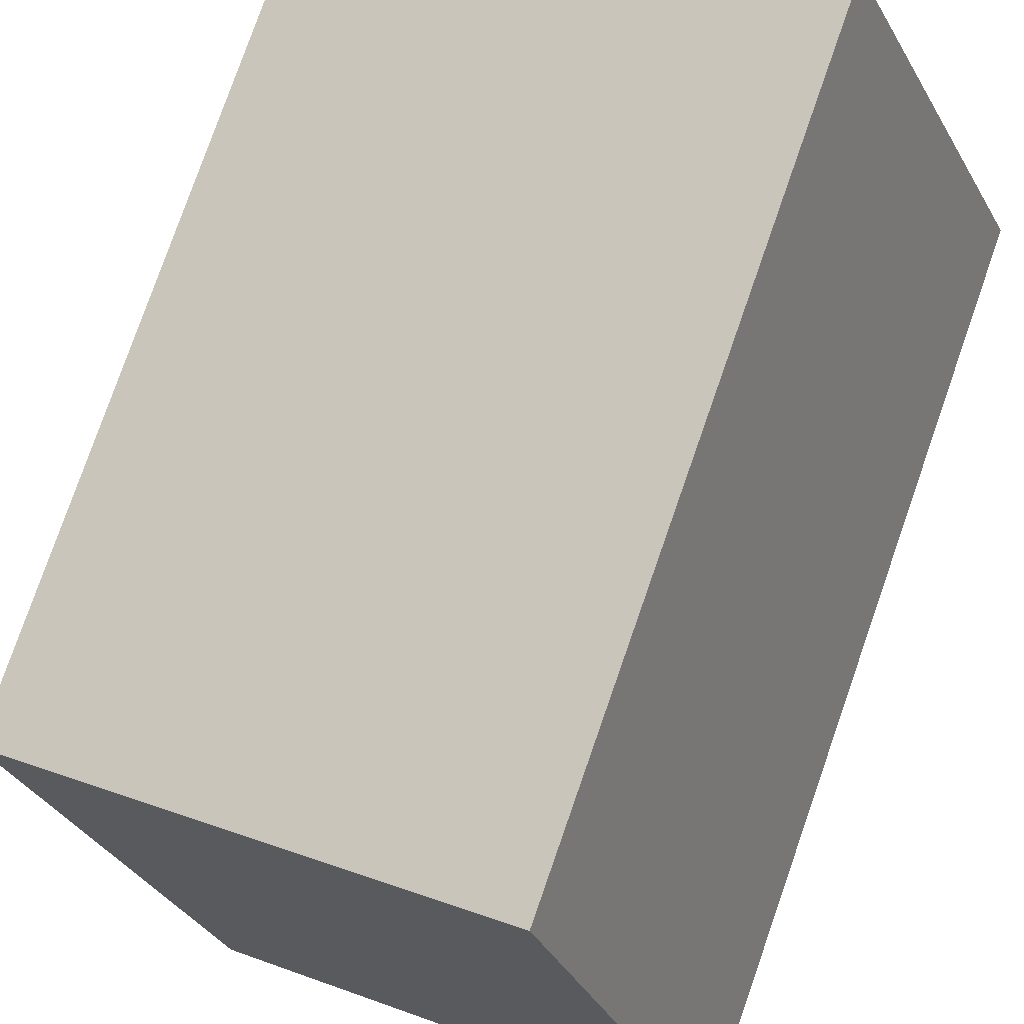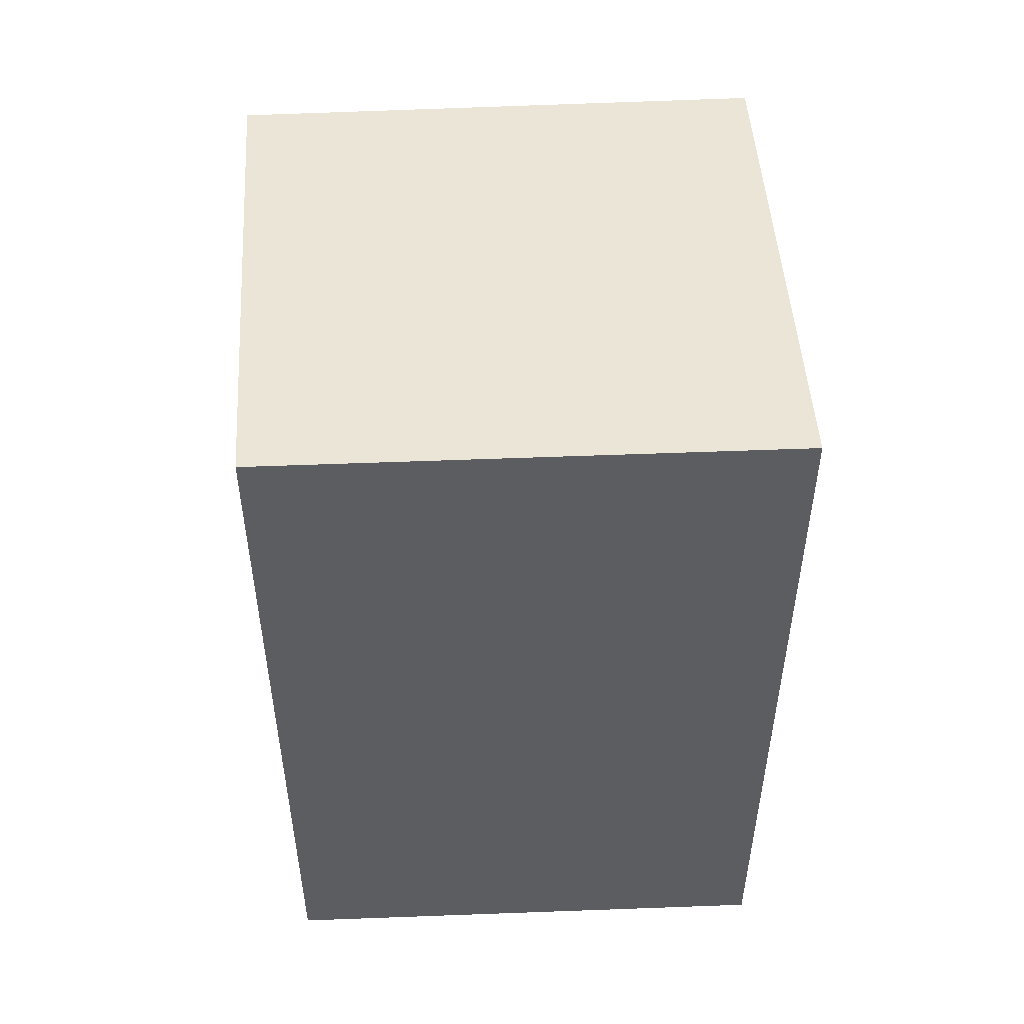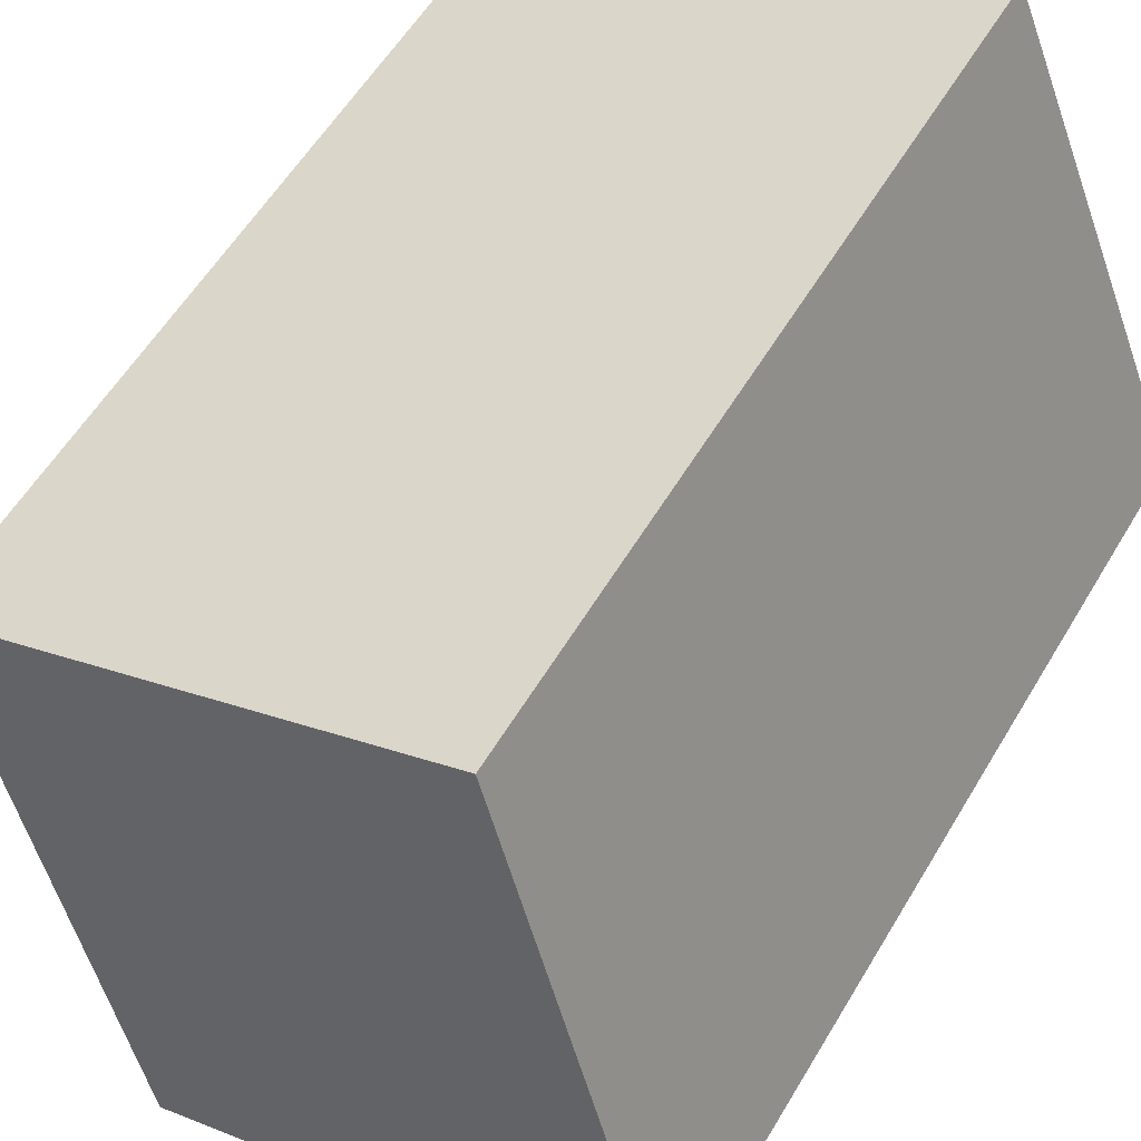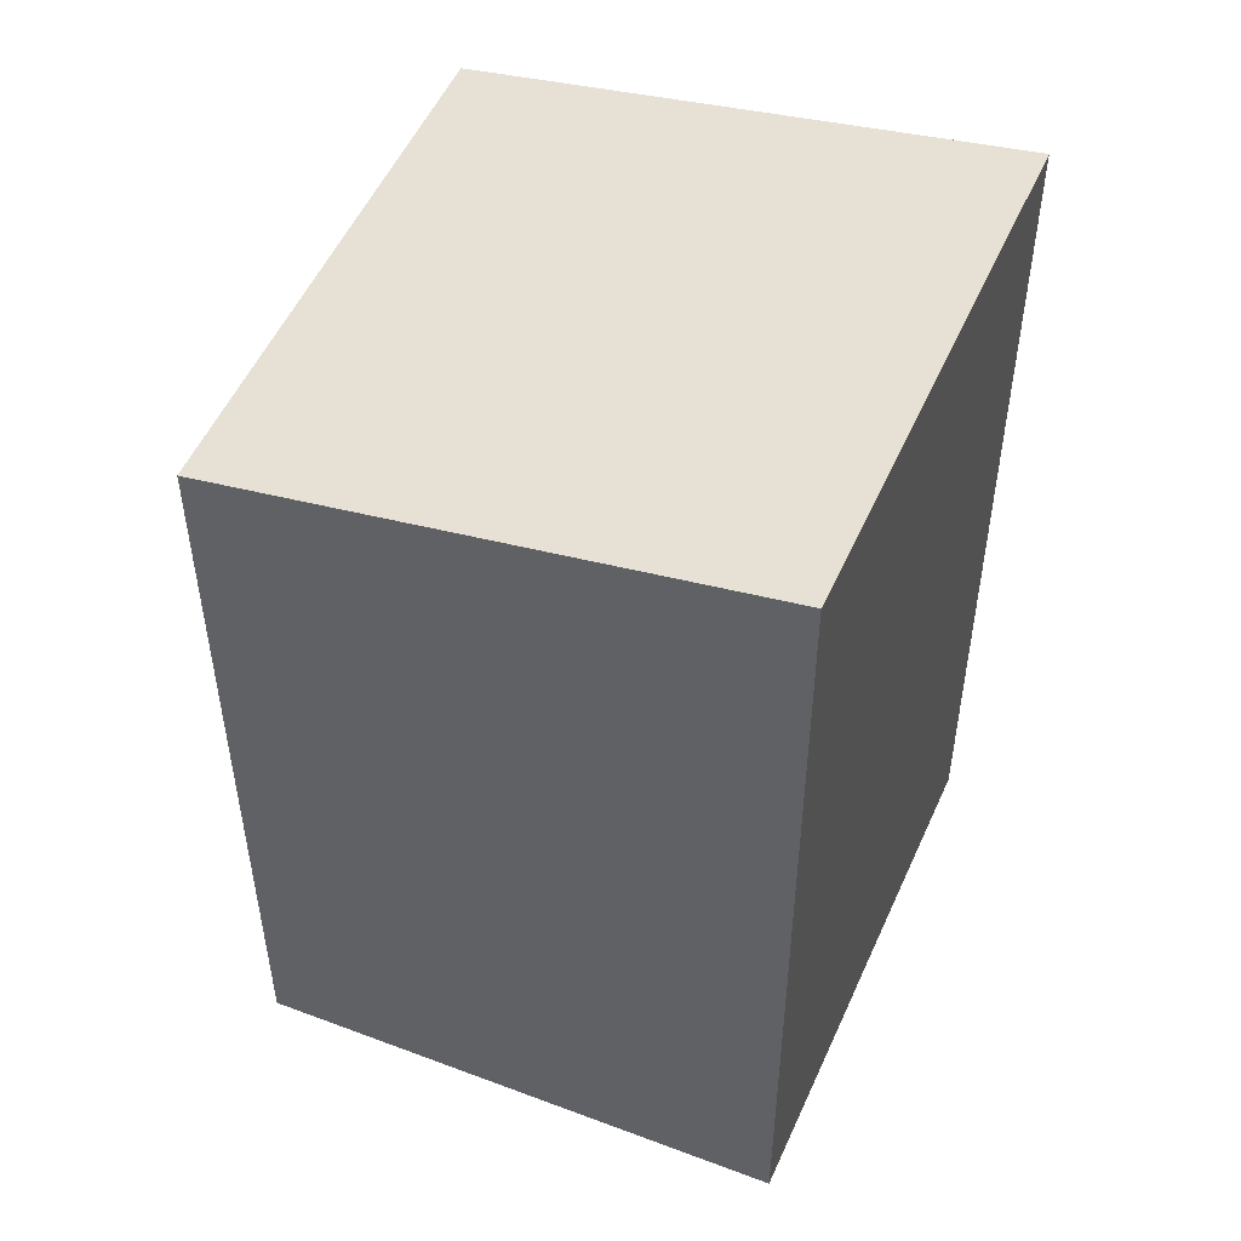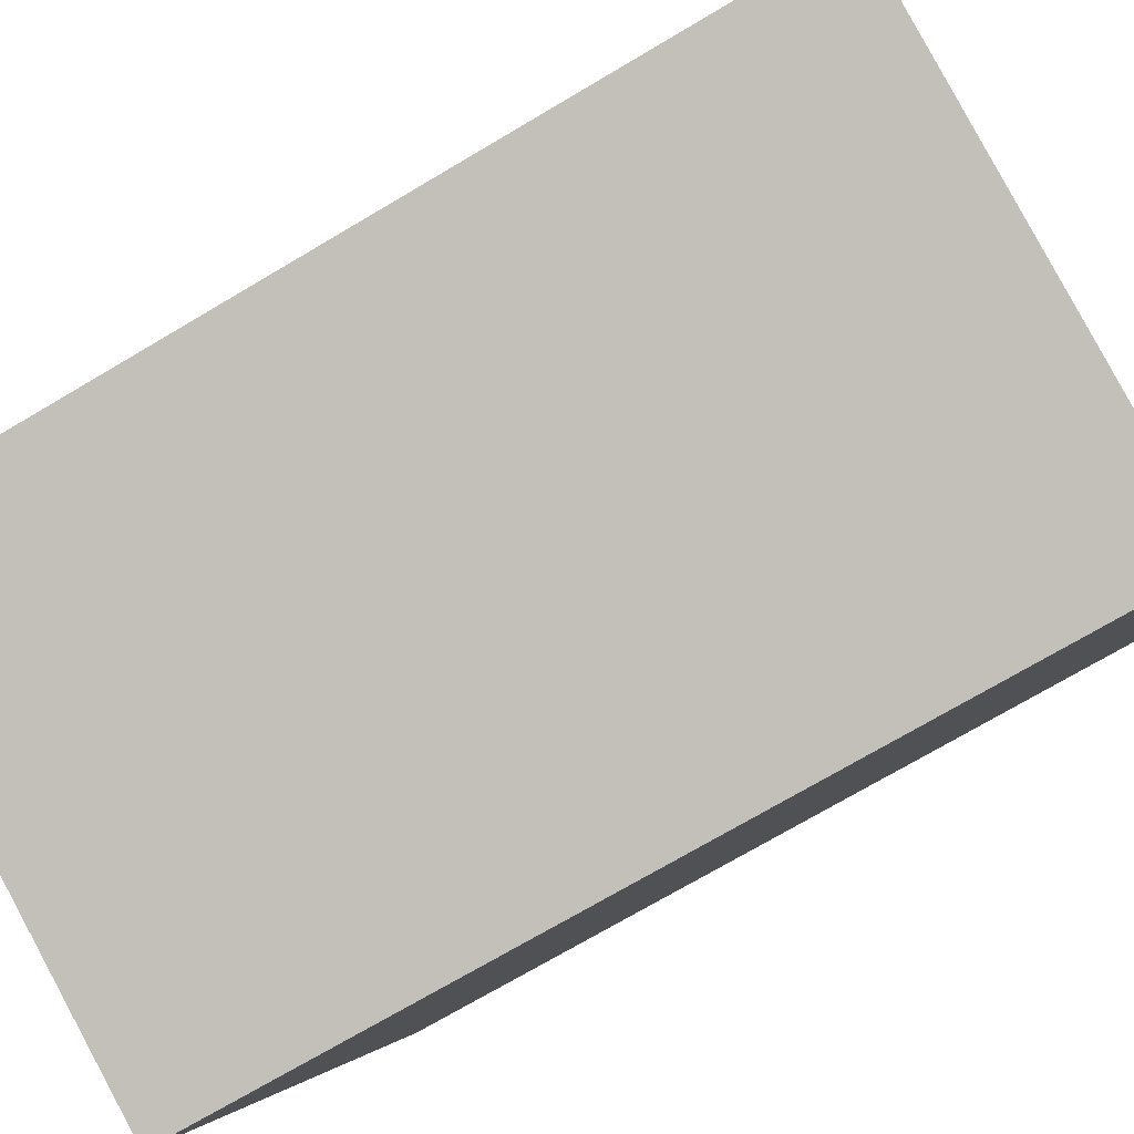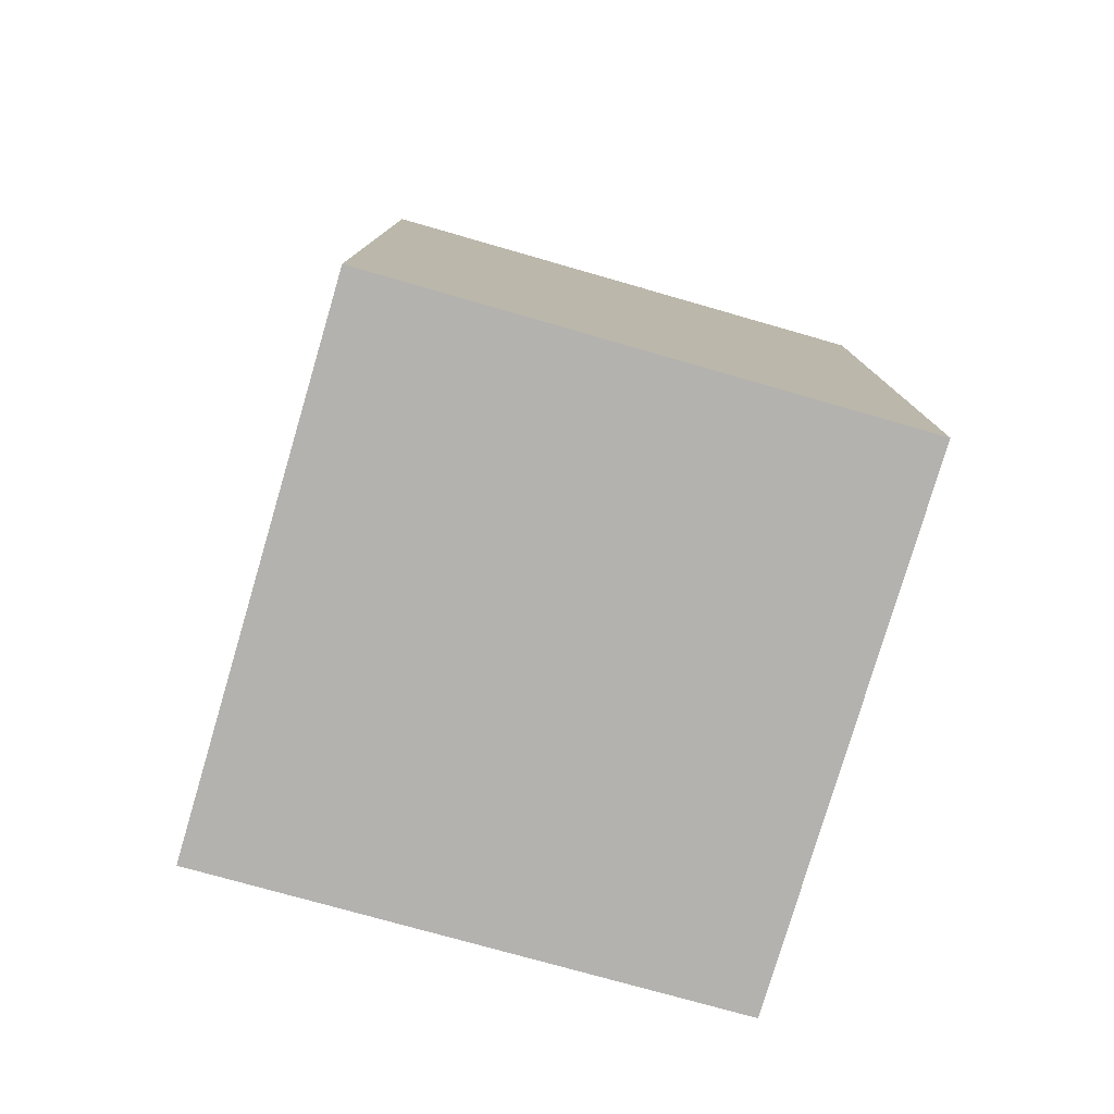
<metadata>
{"format":"obj","ext":"obj","renderer":"f3d","projection":"perspective","resolution":1024,"background":"white","views":[{"elev":79.1,"azim":-160.7,"up":"+Z"},{"elev":53.7,"azim":-160.7,"up":"+Y"},{"elev":56.8,"azim":-149.6,"up":"+Z"},{"elev":51.7,"azim":135.2,"up":"+Y"},{"elev":-73.1,"azim":-59.4,"up":"+Z"},{"elev":-79.7,"azim":6.2,"up":"+Y"}]}
</metadata>
<code>
v  5.331 9.829 -2.109
v  2.258 8.894 5.456
v  7.61 8.894 3.276
v  0 9.838 6.024e-16
v  5.331 1.291e-16 -2.109
v  7.61 -2.006e-16 3.276
v  0 0 0
v  2.258 -3.341e-16 5.456
g defaultobject
f 1 2 3
f 2 1 4
f 3 5 1
f 5 3 6
f 1 7 4
f 7 1 5
f 7 2 4
f 2 7 8
f 8 3 2
f 3 8 6
f 8 5 6
f 5 8 7

</code>
